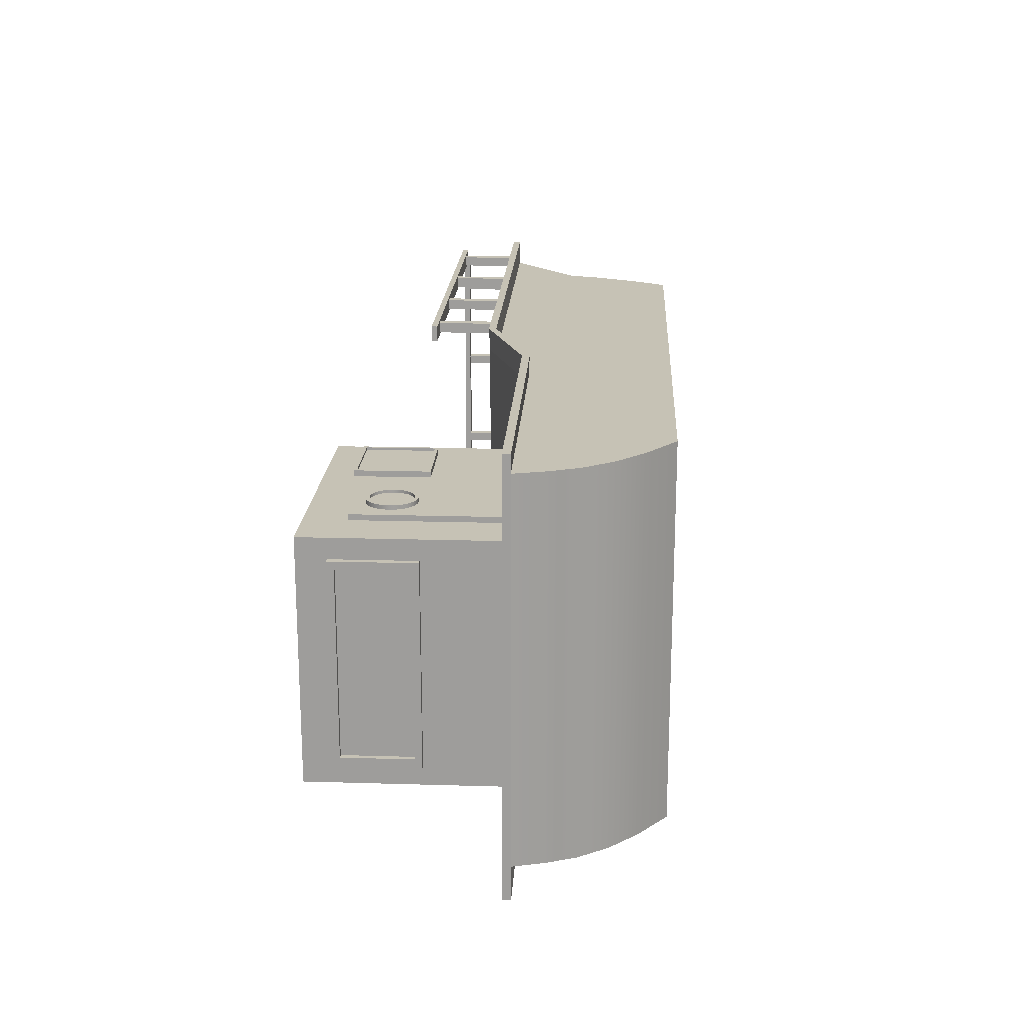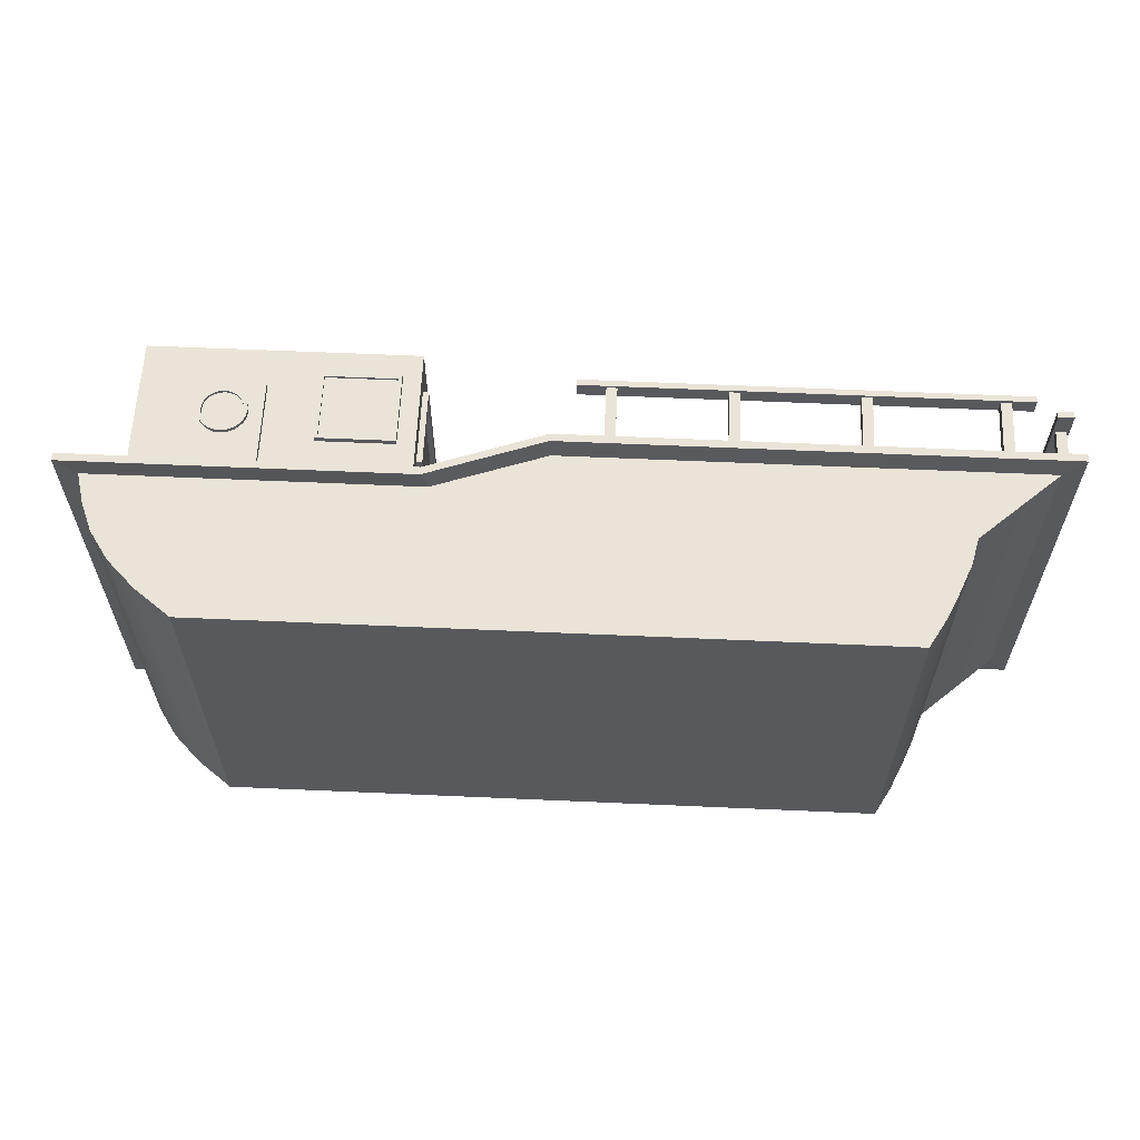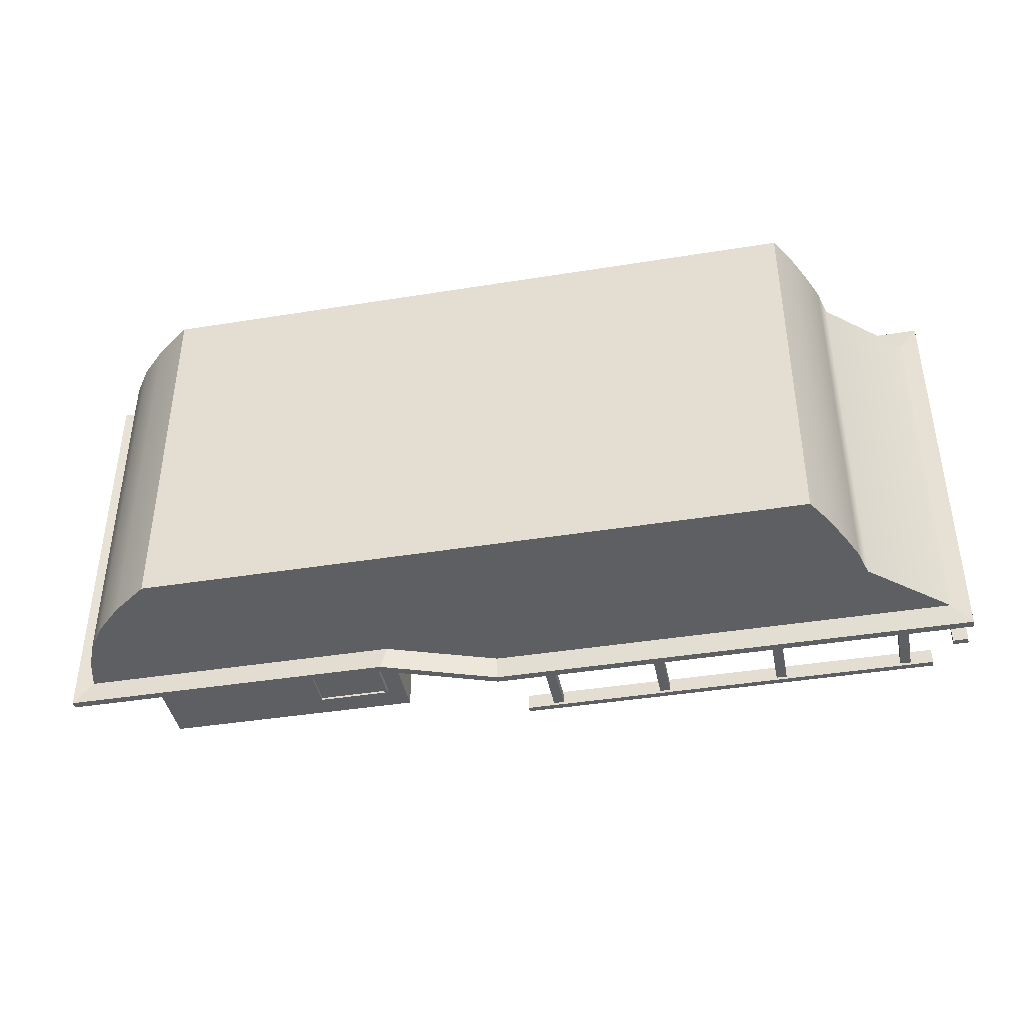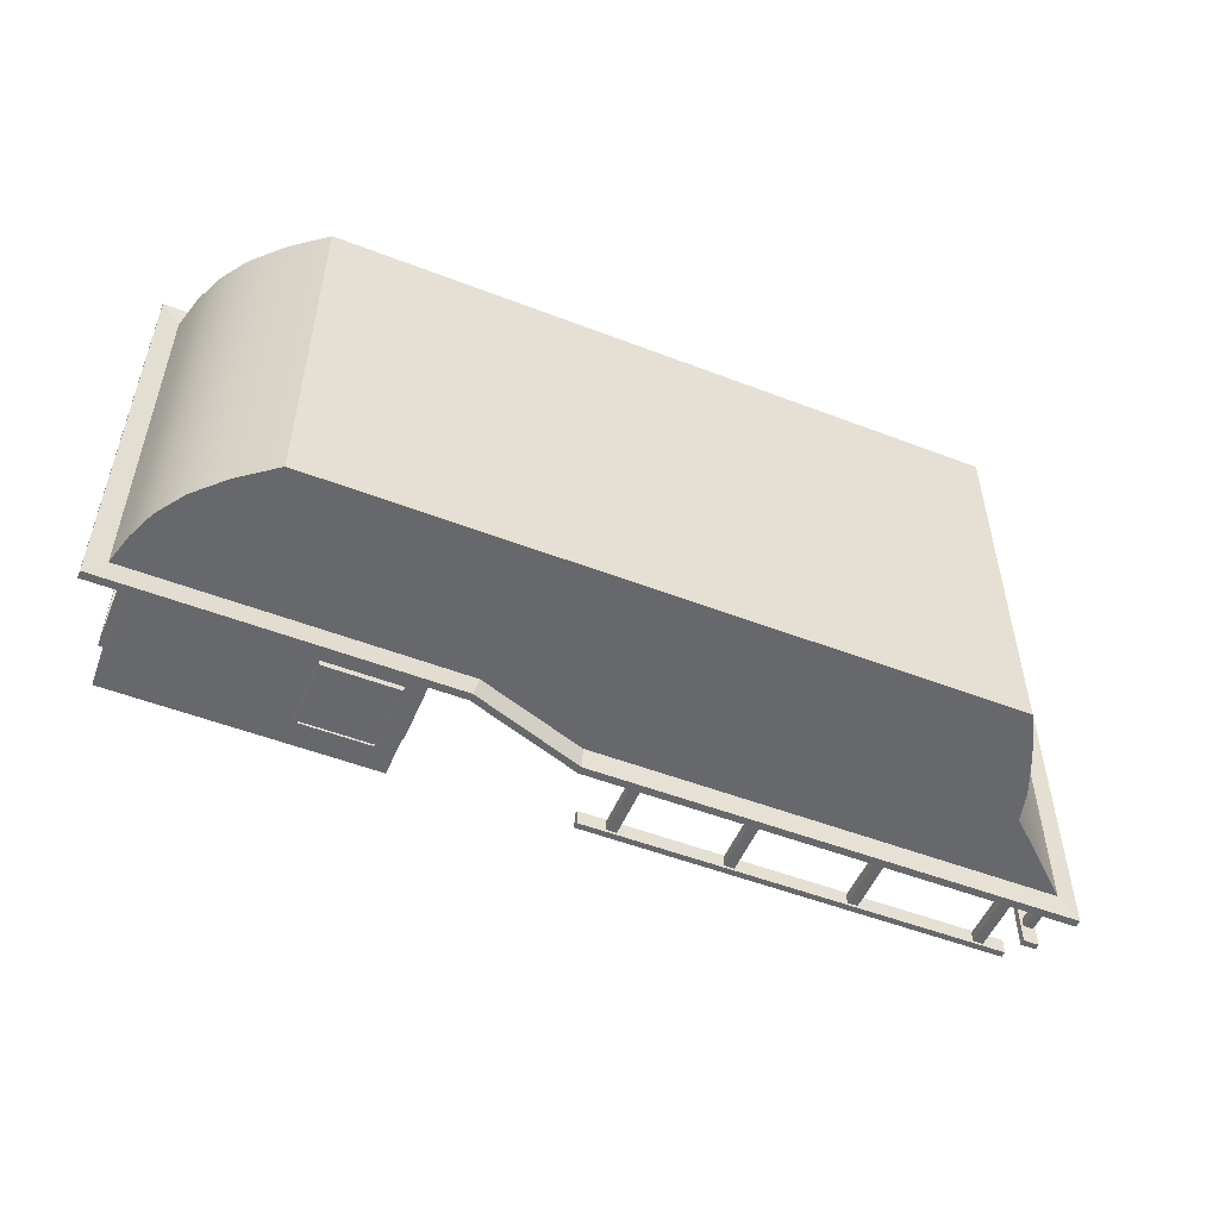
<metadata>
{"format":"obj","ext":"obj","renderer":"f3d","projection":"perspective","resolution":1024,"background":"white","views":[{"elev":18.9,"azim":-86.8,"up":"+Z"},{"elev":60.9,"azim":2.6,"up":"+Z"},{"elev":-41.2,"azim":11.1,"up":"+Z"},{"elev":-52.3,"azim":-22.5,"up":"+Z"}]}
</metadata>
<code>
g default
v -7.303 5.348 2.691
v -6.384 5.348 2.691
v -6.843 6.144 2.691
v -6.843 5.083 2.691
v -6.384 5.879 2.691
v -7.303 5.879 2.691
v -7.374 5.613 2.691
v -7.109 5.154 2.691
v -6.578 5.154 2.691
v -6.313 5.613 2.691
v -6.578 6.073 2.691
v -7.109 6.073 2.691
v -7.356 5.751 2.691
v -7.356 5.476 2.691
v -7.219 5.238 2.691
v -6.981 5.101 2.691
v -6.706 5.101 2.691
v -6.468 5.238 2.691
v -6.331 5.476 2.691
v -6.331 5.751 2.691
v -6.468 5.989 2.691
v -6.706 6.126 2.691
v -6.981 6.126 2.691
v -7.219 5.989 2.691
v -7.303 5.879 2.781
v -7.356 5.751 2.781
v -7.374 5.613 2.781
v -7.356 5.476 2.781
v -7.303 5.348 2.781
v -7.219 5.238 2.781
v -7.109 5.154 2.781
v -6.981 5.101 2.781
v -6.843 5.083 2.781
v -6.706 5.101 2.781
v -6.578 5.154 2.781
v -6.468 5.238 2.781
v -6.384 5.348 2.781
v -6.331 5.476 2.781
v -6.313 5.613 2.781
v -6.331 5.751 2.781
v -6.384 5.879 2.781
v -6.468 5.989 2.781
v -6.578 6.073 2.781
v -6.706 6.126 2.781
v -6.843 6.144 2.781
v -6.981 6.126 2.781
v -7.109 6.073 2.781
v -7.219 5.989 2.781
v -7.231 5.837 2.781
v -7.275 5.729 2.781
v -7.29 5.613 2.781
v -7.275 5.498 2.781
v -7.231 5.39 2.781
v -7.16 5.297 2.781
v -7.067 5.226 2.781
v -6.959 5.182 2.781
v -6.843 5.167 2.781
v -6.728 5.182 2.781
v -6.62 5.226 2.781
v -6.527 5.297 2.781
v -6.456 5.39 2.781
v -6.412 5.498 2.781
v -6.397 5.613 2.781
v -6.412 5.729 2.781
v -6.456 5.837 2.781
v -6.527 5.93 2.781
v -6.62 6.001 2.781
v -6.728 6.045 2.781
v -6.843 6.06 2.781
v -6.959 6.045 2.781
v -7.067 6.001 2.781
v -7.16 5.93 2.781
v -7.037 5.613 2.721
v -7.037 5.725 2.721
v -7.134 5.781 2.721
v -7.149 5.669 2.721
v -7.231 5.837 2.721
v -7.275 5.729 2.721
v -7.29 5.613 2.721
v -7.164 5.558 2.721
v -7.037 5.502 2.721
v -7.275 5.498 2.721
v -7.156 5.433 2.721
v -7.231 5.39 2.721
v -7.16 5.297 2.721
v -7.067 5.226 2.721
v -7.052 5.364 2.721
v -6.959 5.182 2.721
v -6.948 5.321 2.721
v -6.843 5.167 2.721
v -6.843 5.278 2.721
v -6.843 5.39 2.721
v -6.94 5.446 2.721
v -6.843 5.502 2.721
v -6.94 5.558 2.721
v -6.843 5.613 2.721
v -6.94 5.669 2.721
v -6.747 5.446 2.721
v -6.739 5.321 2.721
v -6.728 5.182 2.721
v -6.62 5.226 2.721
v -6.635 5.364 2.721
v -6.65 5.502 2.721
v -6.527 5.297 2.721
v -6.531 5.433 2.721
v -6.456 5.39 2.721
v -6.412 5.498 2.721
v -6.397 5.613 2.721
v -6.523 5.558 2.721
v -6.412 5.729 2.721
v -6.538 5.669 2.721
v -6.456 5.837 2.721
v -6.553 5.781 2.721
v -6.65 5.725 2.721
v -6.65 5.613 2.721
v -6.747 5.669 2.721
v -6.747 5.558 2.721
v -6.747 5.781 2.721
v -6.642 5.85 2.721
v -6.527 5.93 2.721
v -6.62 6.001 2.721
v -6.732 5.919 2.721
v -6.843 5.837 2.721
v -6.728 6.045 2.721
v -6.843 5.975 2.721
v -6.843 6.06 2.721
v -6.959 6.045 2.721
v -7.067 6.001 2.721
v -6.955 5.919 2.721
v -7.16 5.93 2.721
v -7.044 5.85 2.721
v -6.94 5.781 2.721
v -6.843 5.725 2.721
g pDisc1
f 73 74 75 76
f 75 77 78 76
f 78 79 80 76
f 80 81 73 76
f 80 79 82 83
f 82 84 85 83
f 85 86 87 83
f 87 81 80 83
f 87 86 88 89
f 88 90 91 89
f 91 92 93 89
f 93 81 87 89
f 93 92 94 95
f 94 96 97 95
f 97 74 73 95
f 73 81 93 95
f 98 92 91 99
f 91 90 100 99
f 100 101 102 99
f 102 103 98 99
f 102 101 104 105
f 104 106 107 105
f 107 108 109 105
f 109 103 102 105
f 109 108 110 111
f 110 112 113 111
f 113 114 115 111
f 115 103 109 111
f 115 114 116 117
f 116 96 94 117
f 94 92 98 117
f 98 103 115 117
f 118 114 113 119
f 113 112 120 119
f 120 121 122 119
f 122 123 118 119
f 122 121 124 125
f 124 126 127 125
f 127 128 129 125
f 129 123 122 125
f 129 128 130 131
f 130 77 75 131
f 75 74 132 131
f 132 123 129 131
f 132 74 97 133
f 97 96 116 133
f 116 114 118 133
f 118 123 132 133
f 6 13 26 25
f 13 7 27 26
f 7 14 28 27
f 14 1 29 28
f 1 15 30 29
f 15 8 31 30
f 8 16 32 31
f 16 4 33 32
f 4 17 34 33
f 17 9 35 34
f 9 18 36 35
f 18 2 37 36
f 2 19 38 37
f 19 10 39 38
f 10 20 40 39
f 20 5 41 40
f 5 21 42 41
f 21 11 43 42
f 11 22 44 43
f 22 3 45 44
f 3 23 46 45
f 23 12 47 46
f 12 24 48 47
f 24 6 25 48
f 25 26 50 49
f 26 27 51 50
f 27 28 52 51
f 28 29 53 52
f 29 30 54 53
f 30 31 55 54
f 31 32 56 55
f 32 33 57 56
f 33 34 58 57
f 34 35 59 58
f 35 36 60 59
f 36 37 61 60
f 37 38 62 61
f 38 39 63 62
f 39 40 64 63
f 40 41 65 64
f 41 42 66 65
f 42 43 67 66
f 43 44 68 67
f 44 45 69 68
f 45 46 70 69
f 46 47 71 70
f 47 48 72 71
f 48 25 49 72
f 49 50 78 77
f 50 51 79 78
f 51 52 82 79
f 52 53 84 82
f 53 54 85 84
f 54 55 86 85
f 55 56 88 86
f 56 57 90 88
f 57 58 100 90
f 58 59 101 100
f 59 60 104 101
f 60 61 106 104
f 61 62 107 106
f 62 63 108 107
f 63 64 110 108
f 64 65 112 110
f 65 66 120 112
f 66 67 121 120
f 67 68 124 121
f 68 69 126 124
f 69 70 127 126
f 70 71 128 127
f 71 72 130 128
f 72 49 77 130
g default
v 3.566 4.159 -4.211
v 3.788 4.159 -4.211
v 3.566 5.386 -4.211
v 3.788 5.386 -4.211
v 3.566 5.386 -4.434
v 3.788 5.386 -4.434
v 3.566 4.159 -4.434
v 3.788 4.159 -4.434
v 1.117 4.159 -4.211
v 1.34 4.159 -4.211
v 1.117 5.386 -4.211
v 1.34 5.386 -4.211
v 1.117 5.386 -4.434
v 1.34 5.386 -4.434
v 1.117 4.159 -4.434
v 1.34 4.159 -4.434
v 6.204 4.159 -4.211
v 6.426 4.159 -4.211
v 6.204 5.386 -4.211
v 6.426 5.386 -4.211
v 6.204 5.386 -4.434
v 6.426 5.386 -4.434
v 6.204 4.159 -4.434
v 6.426 4.159 -4.434
v 0.5239 5.386 -4.154
v 9.67 5.386 -4.154
v 0.5239 5.519 -4.154
v 9.67 5.519 -4.154
v 0.5239 5.519 -4.49
v 9.67 5.519 -4.49
v 0.5239 5.386 -4.49
v 9.67 5.386 -4.49
v 8.961 4.159 -4.211
v 9.183 4.159 -4.211
v 8.961 5.386 -4.211
v 9.183 5.386 -4.211
v 8.961 5.386 -4.434
v 9.183 5.386 -4.434
v 8.961 4.159 -4.434
v 9.183 4.159 -4.434
g pCube18
f 134 135 137 136
f 138 139 141 140
f 135 141 139 137
f 140 134 136 138
f 142 143 145 144
f 146 147 149 148
f 143 149 147 145
f 148 142 144 146
f 150 151 153 152
f 154 155 157 156
f 151 157 155 153
f 156 150 152 154
f 158 159 161 160
f 160 161 163 162
f 162 163 165 164
f 164 165 159 158
f 159 165 163 161
f 164 158 160 162
f 166 167 169 168
f 170 171 173 172
f 167 173 171 169
f 172 166 168 170
g default
v -4.893 5.042 2.691
v -3.185 5.042 2.691
v -4.893 6.648 2.691
v -3.185 6.648 2.691
v -4.893 6.648 2.565
v -3.185 6.648 2.565
v -4.893 5.042 2.565
v -3.185 5.042 2.565
v -4.822 5.108 2.691
v -3.256 5.108 2.691
v -3.256 6.582 2.691
v -4.822 6.582 2.691
v -4.822 5.108 2.638
v -3.256 5.108 2.638
v -3.256 6.582 2.638
v -4.822 6.582 2.638
g pCube2
f 186 187 188 189
f 176 177 179 178
f 180 181 175 174
f 175 181 179 177
f 180 174 176 178
f 174 175 183 182
f 175 177 184 183
f 177 176 185 184
f 176 174 182 185
f 182 183 187 186
f 183 184 188 187
f 184 185 189 188
f 185 182 186 189
g default
v 3.566 4.159 4.424
v 3.788 4.159 4.424
v 3.566 5.386 4.424
v 3.788 5.386 4.424
v 3.566 5.386 4.202
v 3.788 5.386 4.202
v 3.566 4.159 4.202
v 3.788 4.159 4.202
v 8.961 4.159 4.424
v 9.183 4.159 4.424
v 8.961 5.386 4.424
v 9.183 5.386 4.424
v 8.961 5.386 4.202
v 9.183 5.386 4.202
v 8.961 4.159 4.202
v 9.183 4.159 4.202
v 0.5239 5.386 4.482
v 9.67 5.386 4.482
v 0.5239 5.519 4.482
v 9.67 5.519 4.482
v 0.5239 5.519 4.145
v 9.67 5.519 4.145
v 0.5239 5.386 4.145
v 9.67 5.386 4.145
v 6.204 4.159 4.424
v 6.426 4.159 4.424
v 6.204 5.386 4.424
v 6.426 5.386 4.424
v 6.204 5.386 4.202
v 6.426 5.386 4.202
v 6.204 4.159 4.202
v 6.426 4.159 4.202
v 1.117 4.159 4.424
v 1.34 4.159 4.424
v 1.117 5.386 4.424
v 1.34 5.386 4.424
v 1.117 5.386 4.202
v 1.34 5.386 4.202
v 1.117 4.159 4.202
v 1.34 4.159 4.202
g pCube17
f 190 191 193 192
f 194 195 197 196
f 191 197 195 193
f 196 190 192 194
f 198 199 201 200
f 202 203 205 204
f 199 205 203 201
f 204 198 200 202
f 206 207 209 208
f 208 209 211 210
f 210 211 213 212
f 212 213 207 206
f 207 213 211 209
f 212 206 208 210
f 214 215 217 216
f 218 219 221 220
f 215 221 219 217
f 220 214 216 218
f 222 223 225 224
f 226 227 229 228
f 223 229 227 225
f 228 222 224 226
g default
v -8.827 4.89 -2.136
v -8.827 4.89 2.133
v -8.827 6.657 -2.136
v -8.827 6.657 2.133
v -8.701 6.657 -2.136
v -8.701 6.657 2.133
v -8.701 4.89 -2.136
v -8.701 4.89 2.133
v -8.827 5.037 -1.959
v -8.827 5.037 1.956
v -8.827 6.51 1.956
v -8.827 6.51 -1.959
v -8.715 5.037 -1.959
v -8.715 5.037 1.956
v -8.715 6.51 1.956
v -8.715 6.51 -1.959
g pCube5
f 242 243 244 245
f 232 233 235 234
f 236 237 231 230
f 231 237 235 233
f 236 230 232 234
f 230 231 239 238
f 231 233 240 239
f 233 232 241 240
f 232 230 238 241
f 238 239 243 242
f 239 240 244 243
f 240 241 245 244
f 241 238 242 245
g default
v -2.664 4.89 2.133
v -2.664 4.89 -2.136
v -2.664 6.657 2.133
v -2.664 6.657 -2.136
v -2.79 6.657 2.133
v -2.79 6.657 -2.136
v -2.79 4.89 2.133
v -2.79 4.89 -2.136
v -2.664 5.037 1.956
v -2.664 5.037 -1.959
v -2.664 6.51 -1.959
v -2.664 6.51 1.956
v -2.776 5.037 1.956
v -2.776 5.037 -1.959
v -2.776 6.51 -1.959
v -2.776 6.51 1.956
g pCube3
f 258 259 260 261
f 248 249 251 250
f 252 253 247 246
f 247 253 251 249
f 252 246 248 250
f 246 247 255 254
f 247 249 256 255
f 249 248 257 256
f 248 246 254 257
f 254 255 259 258
f 255 256 260 259
f 256 257 261 260
f 257 254 258 261
g default
v -6.958 0.03614 4.054
v 7.398 0.03614 4.054
v -9.2 3.296 4.054
v 10.14 4.131 4.054
v -9.2 3.296 -4.054
v 10.14 4.131 -4.054
v -6.958 0.03614 -4.054
v 7.398 0.03614 -4.054
v 0.07362 0.03614 4.054
v 0.07362 4.131 4.054
v 0.07362 4.131 -4.054
v 0.07362 0.03614 -4.054
v -2.291 0.03614 4.054
v -2.291 3.296 4.054
v -2.291 3.296 -4.054
v -2.291 0.03614 -4.054
v -9.2 3.137 4.054
v -9.2 3.137 -4.054
v -2.291 3.137 -4.054
v 0.07362 3.973 -4.054
v 10.14 3.973 -4.054
v 10.14 3.973 4.054
v 0.07362 3.973 4.054
v -2.291 3.137 4.054
v -9.012 2.455 4.054
v -9.012 2.455 -4.054
v -2.291 2.455 -4.054
v 0.07362 2.455 -4.054
v 8.442 2.455 -4.054
v 8.442 2.455 4.054
v 0.07362 2.455 4.054
v -2.291 2.455 4.054
v -8.339 1.227 4.054
v -8.339 1.227 -4.054
v -2.291 1.227 -4.054
v 0.07362 1.227 -4.054
v 8.024 1.227 -4.054
v 8.024 1.227 4.054
v 0.07362 1.227 4.054
v -2.291 1.227 4.054
v -9.622 3.109 4.558
v -9.622 3.109 -4.558
v -9.622 3.276 4.558
v -9.622 3.276 -4.558
v -2.411 3.276 -4.558
v -2.411 3.109 -4.558
v 0.05625 3.992 -4.558
v 0.05625 4.159 -4.558
v 10.57 3.992 -4.558
v 10.57 4.159 -4.558
v 10.57 3.992 4.558
v 10.57 4.159 4.558
v 0.05625 3.992 4.558
v 0.05625 4.159 4.558
v -2.411 3.109 4.558
v -2.411 3.276 4.558
v -8.701 3.296 2.565
v -2.79 3.296 2.565
v -2.79 3.296 -2.565
v -8.701 3.296 -2.565
v -8.701 7.273 2.565
v -2.79 7.273 2.565
v -2.79 7.273 -2.565
v -8.701 7.273 -2.565
v -8.758 1.841 -4.054
v -8.758 1.841 4.054
v -2.291 1.841 4.054
v 0.07362 1.841 4.054
v 8.283 1.841 4.054
v 8.283 1.841 -4.054
v 0.07362 1.841 -4.054
v -2.291 1.841 -4.054
v -7.74 0.6317 4.054
v -7.74 0.6317 -4.054
v -2.291 0.6317 -4.054
v 0.07362 0.6317 -4.054
v 7.745 0.6317 -4.054
v 7.745 0.6317 4.054
v 0.07362 0.6317 4.054
v -2.291 0.6317 4.054
v 1.093 3.439 3.233
v 1.093 3.439 -3.233
v 9.125 3.439 3.233
v 9.125 3.439 -3.233
g pCube1
f 262 274 341 334
f 322 323 324 325
f 335 336 277 268
f 268 277 274 262
f 263 269 338 339
f 268 262 334 335
f 339 340 270 263
f 343 342 344 345
f 273 337 338 269
f 270 273 269 263
f 340 341 274 270
f 276 275 271 272
f 277 336 337 273
f 274 277 273 270
f 303 302 304 305
f 305 306 307 303
f 308 307 306 309
f 310 308 309 311
f 312 310 311 313
f 315 314 312 313
f 317 316 314 315
f 302 316 317 304
f 287 286 278 279
f 279 280 288 287
f 289 288 280 281
f 290 289 281 282
f 291 290 282 283
f 283 284 292 291
f 284 285 293 292
f 286 293 285 278
f 326 327 286 287
f 287 288 333 326
f 332 333 288 289
f 331 332 289 290
f 330 331 290 291
f 291 292 329 330
f 292 293 328 329
f 327 328 293 286
f 279 278 302 303
f 264 266 305 304
f 266 276 306 305
f 280 279 303 307
f 281 280 307 308
f 276 272 309 306
f 282 281 308 310
f 272 267 311 309
f 283 282 310 312
f 267 265 313 311
f 284 283 312 314
f 265 271 315 313
f 285 284 314 316
f 271 275 317 315
f 278 285 316 302
f 275 264 304 317
f 264 275 319 318
f 275 276 320 319
f 276 266 321 320
f 266 264 318 321
f 318 319 323 322
f 319 320 324 323
f 320 321 325 324
f 321 318 322 325
f 295 294 327 326
f 294 301 328 327
f 329 328 301 300
f 330 329 300 299
f 299 298 331 330
f 298 297 332 331
f 297 296 333 332
f 326 333 296 295
f 335 334 294 295
f 295 296 336 335
f 337 336 296 297
f 338 337 297 298
f 339 338 298 299
f 299 300 340 339
f 300 301 341 340
f 334 341 301 294
f 272 271 342 343
f 271 265 344 342
f 265 267 345 344
f 267 272 343 345
g default
v 10.46 4.159 1.33
v 10.46 4.159 1.137
v 10.46 5.386 1.33
v 10.46 5.386 1.137
v 10.24 5.386 1.33
v 10.24 5.386 1.137
v 10.24 4.159 1.33
v 10.24 4.159 1.137
v 10.46 4.159 -3.357
v 10.46 4.159 -3.551
v 10.46 5.386 -3.357
v 10.46 5.386 -3.551
v 10.24 5.386 -3.357
v 10.24 5.386 -3.551
v 10.24 4.159 -3.357
v 10.24 4.159 -3.551
v 10.46 4.159 -0.9619
v 10.46 4.159 -1.155
v 10.46 5.386 -0.9619
v 10.46 5.386 -1.155
v 10.24 5.386 -0.9619
v 10.24 5.386 -1.155
v 10.24 4.159 -0.9619
v 10.24 4.159 -1.155
v 10.52 5.386 3.973
v 10.52 5.386 -3.973
v 10.52 5.519 3.973
v 10.52 5.519 -3.973
v 10.18 5.519 3.973
v 10.18 5.519 -3.973
v 10.18 5.386 3.973
v 10.18 5.386 -3.973
v 10.46 4.159 3.458
v 10.46 4.159 3.264
v 10.46 5.386 3.458
v 10.46 5.386 3.264
v 10.24 5.386 3.458
v 10.24 5.386 3.264
v 10.24 4.159 3.458
v 10.24 4.159 3.264
g polySurface4
f 346 347 349 348
f 350 351 353 352
f 347 353 351 349
f 352 346 348 350
f 354 355 357 356
f 358 359 361 360
f 355 361 359 357
f 360 354 356 358
f 362 363 365 364
f 366 367 369 368
f 363 369 367 365
f 368 362 364 366
f 370 371 373 372
f 372 373 375 374
f 374 375 377 376
f 376 377 371 370
f 371 377 375 373
f 376 370 372 374
f 378 379 381 380
f 382 383 385 384
f 379 385 383 381
f 384 378 380 382
g default
v -3.185 5.042 -2.691
v -4.893 5.042 -2.691
v -3.185 6.648 -2.691
v -4.893 6.648 -2.691
v -3.185 6.648 -2.565
v -4.893 6.648 -2.565
v -3.185 5.042 -2.565
v -4.893 5.042 -2.565
v -3.256 5.108 -2.691
v -4.822 5.108 -2.691
v -4.822 6.582 -2.691
v -3.256 6.582 -2.691
v -3.256 5.108 -2.638
v -4.822 5.108 -2.638
v -4.822 6.582 -2.638
v -3.256 6.582 -2.638
g pCube4
f 398 399 400 401
f 388 389 391 390
f 392 393 387 386
f 387 393 391 389
f 392 386 388 390
f 386 387 395 394
f 387 389 396 395
f 389 388 397 396
f 388 386 394 397
f 394 395 399 398
f 395 396 400 399
f 396 397 401 400
f 397 394 398 401
g default
v -7.67 3.296 2.685
v -6.012 3.296 2.685
v -7.67 6.382 2.685
v -6.012 6.382 2.685
v -7.67 6.382 2.565
v -6.012 6.382 2.565
v -7.67 3.296 2.565
v -6.012 3.296 2.565
g pCube6
f 404 402 403 405
f 407 406 404 405
f 403 409 407 405
f 408 402 404 406

</code>
